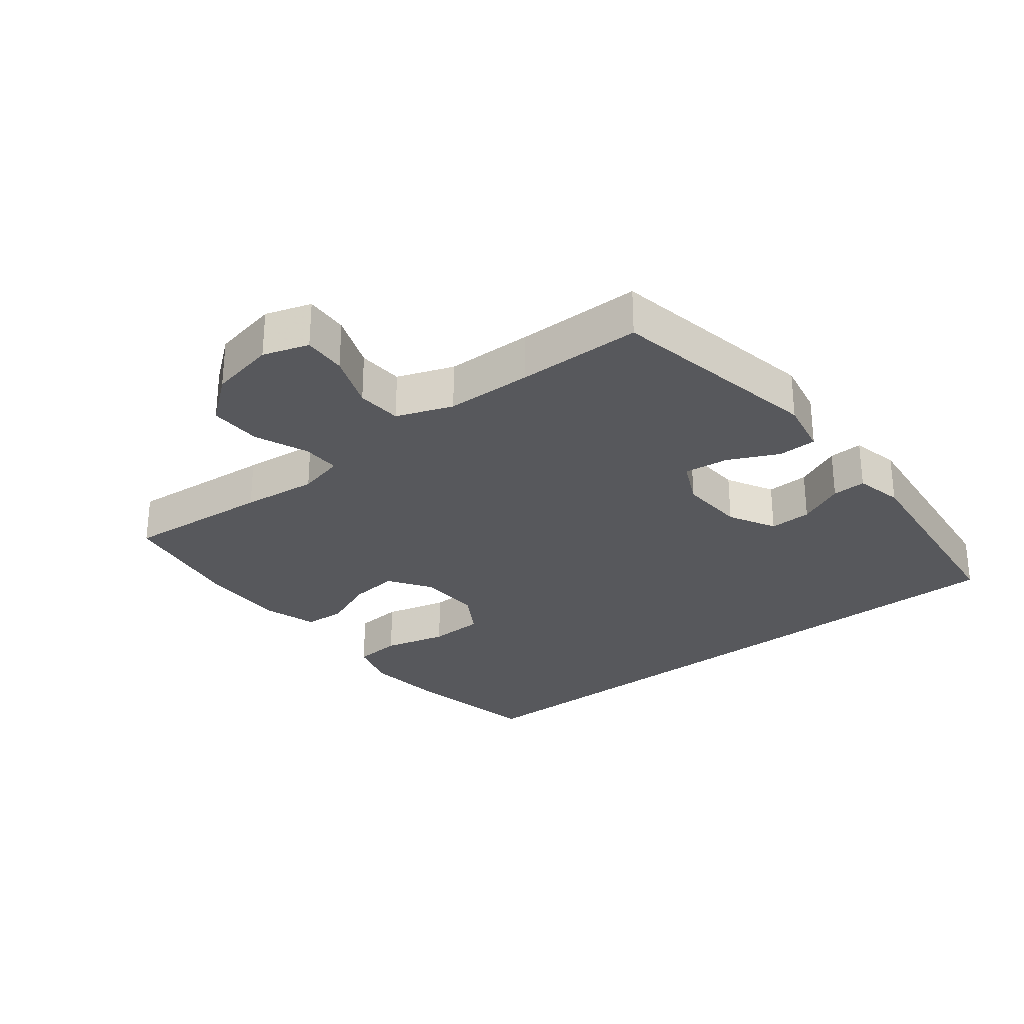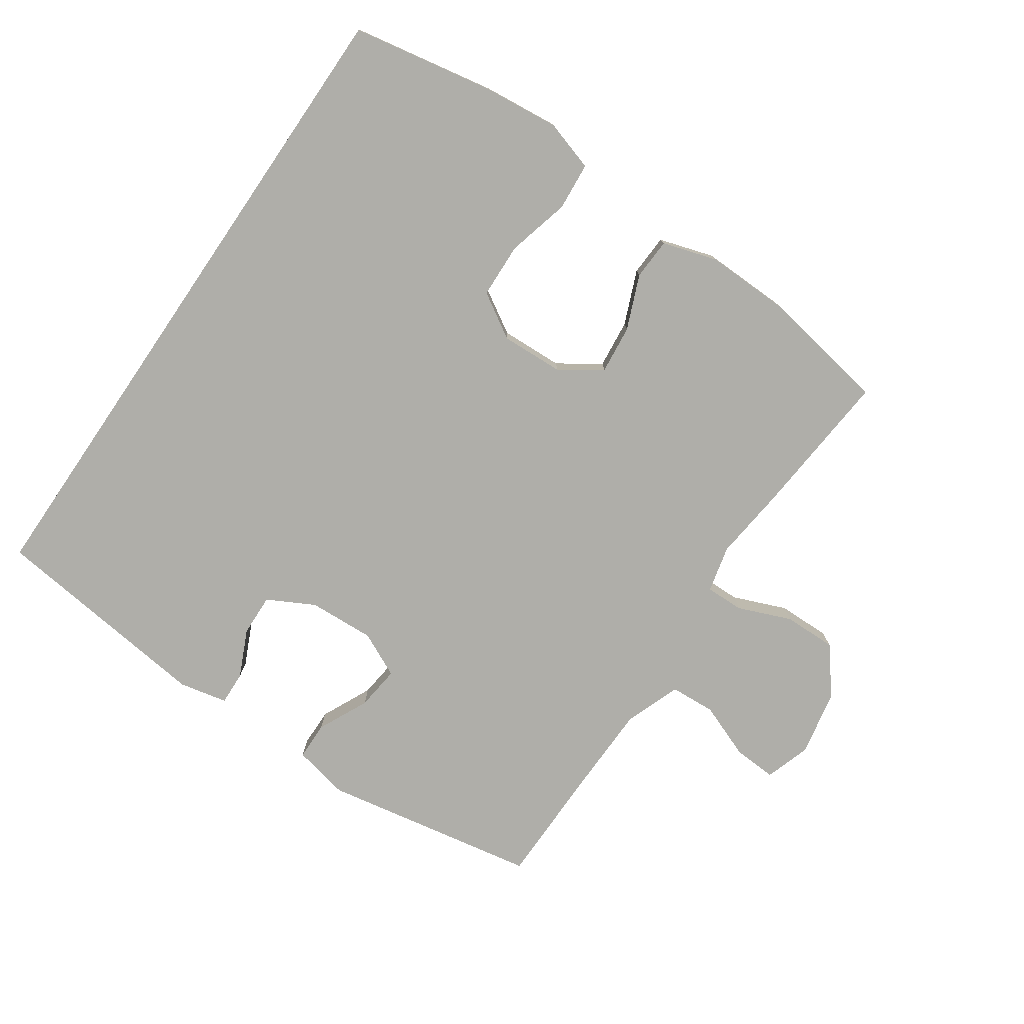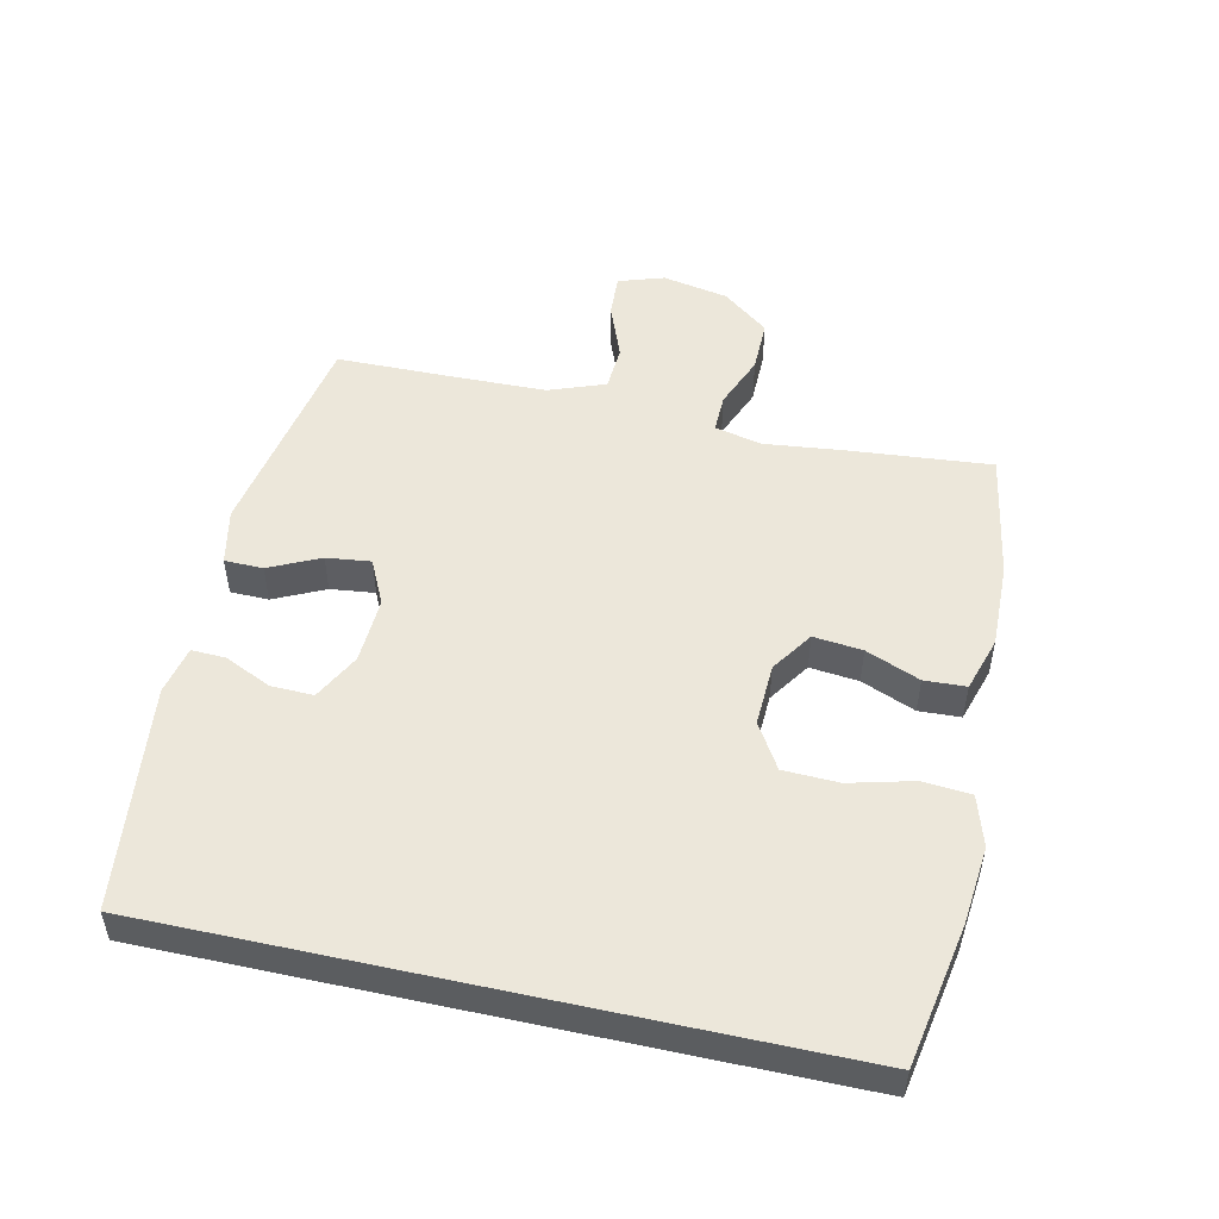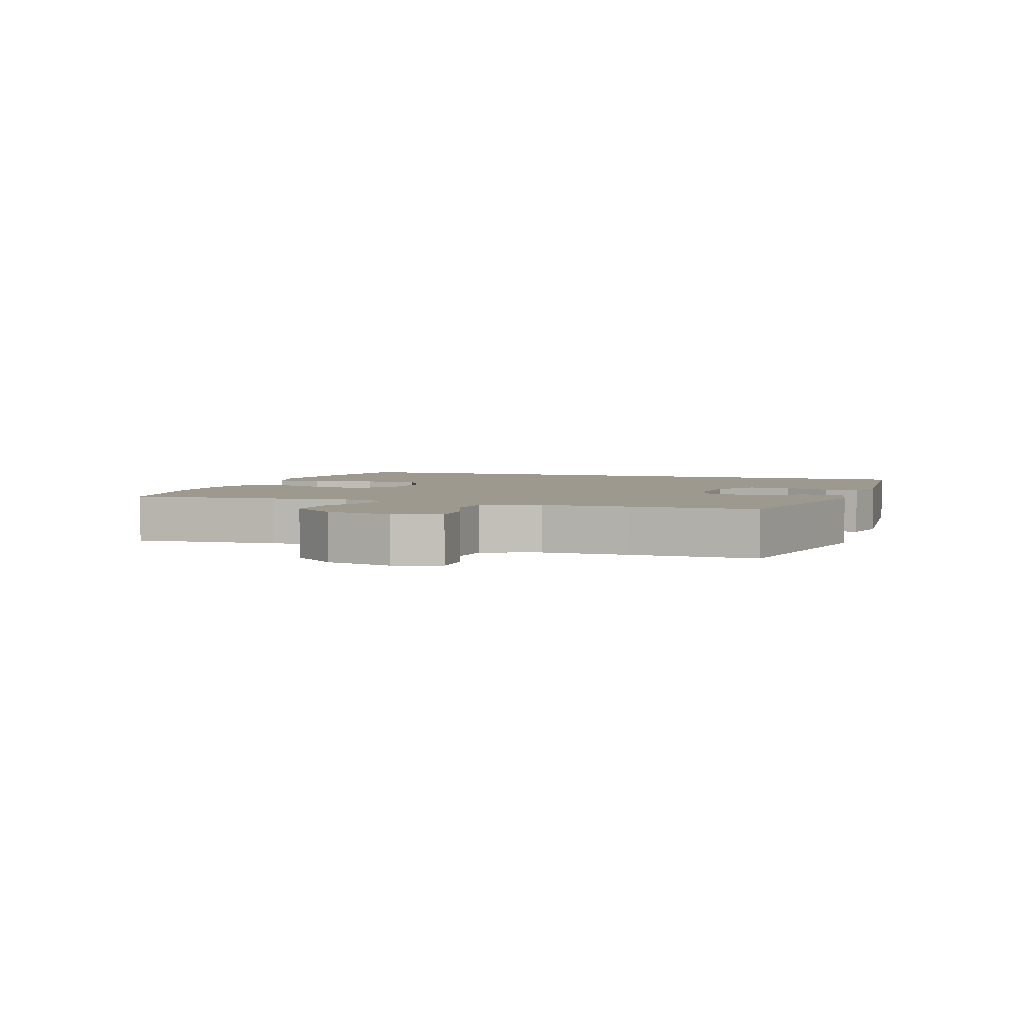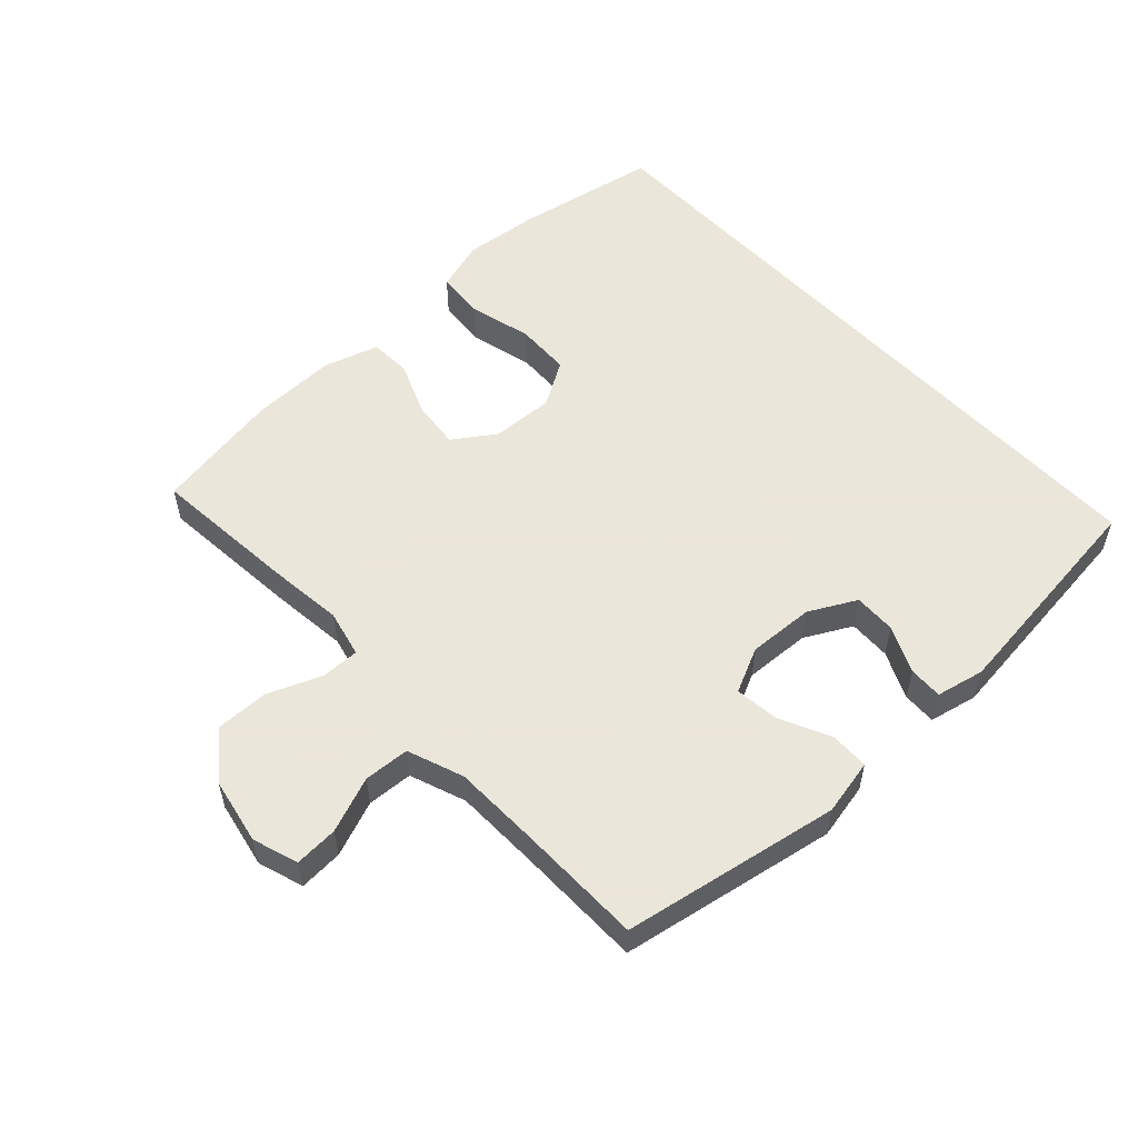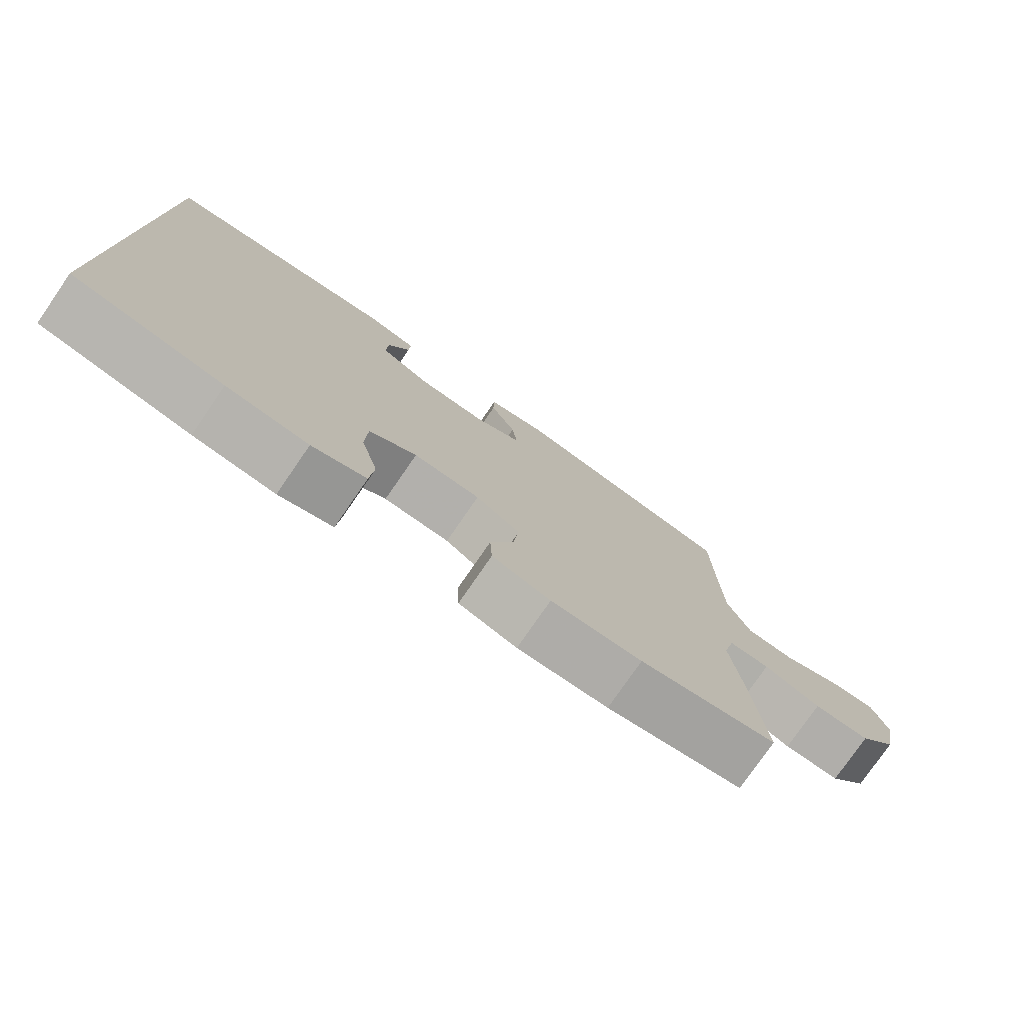
<metadata>
{"format":"obj","ext":"obj","renderer":"f3d","projection":"perspective","resolution":1024,"background":"white","views":[{"elev":-28.4,"azim":-51.6,"up":"+Y"},{"elev":-77.5,"azim":145.6,"up":"+Y"},{"elev":51.2,"azim":102.5,"up":"+Y"},{"elev":3.5,"azim":-70.3,"up":"+Y"},{"elev":55.0,"azim":-42.9,"up":"+Y"},{"elev":-77.6,"azim":145.4,"up":"+Z"}]}
</metadata>
<code>
v 0.5 0.07 -0.512
v 0.282 0.07 -0.552
v 0.164 0.07 -0.564
v 0.086 0.07 -0.54
v 0.08 0.07 -0.466
v 0.105 0.07 -0.369
v 0.102 0.07 -0.284
v 0.033 0.07 -0.242
v -0.063 0.07 -0.246
v -0.127 0.07 -0.289
v -0.119 0.07 -0.364
v -0.085 0.07 -0.447
v -0.088 0.07 -0.511
v -0.172 0.07 -0.537
v -0.303 0.07 -0.534
v -0.5 0.07 -0.5
v -0.48 0.07 -0.274
v -0.467 0.07 -0.158
v -0.484 0.07 -0.086
v -0.543 0.07 -0.087
v -0.625 0.07 -0.12
v -0.706 0.07 -0.121
v -0.762 0.07 -0.05
v -0.782 0.07 0.052
v -0.759 0.07 0.122
v -0.692 0.07 0.118
v -0.607 0.07 0.085
v -0.537 0.07 0.089
v -0.505 0.07 0.175
v -0.502 0.07 0.308
v -0.5 0.07 0.5
v -0.168 0.07 0.56
v -0.082 0.07 0.542
v -0.081 0.07 0.483
v -0.118 0.07 0.405
v -0.126 0.07 0.337
v -0.057 0.07 0.304
v 0.045 0.07 0.309
v 0.117 0.07 0.347
v 0.115 0.07 0.412
v 0.082 0.07 0.484
v 0.08 0.07 0.536
v 0.154 0.07 0.552
v 0.5 0.07 0.511
v 0.5 0 -0.512
v 0.282 0 -0.552
v 0.164 0 -0.564
v 0.086 0 -0.54
v 0.08 0 -0.466
v 0.105 0 -0.369
v 0.102 0 -0.284
v 0.033 0 -0.242
v -0.063 0 -0.246
v -0.127 0 -0.289
v -0.119 0 -0.364
v -0.085 0 -0.447
v -0.088 0 -0.511
v -0.172 0 -0.537
v -0.303 0 -0.534
v -0.5 0 -0.5
v -0.48 0 -0.274
v -0.467 0 -0.158
v -0.484 0 -0.086
v -0.543 0 -0.087
v -0.625 0 -0.12
v -0.706 0 -0.121
v -0.762 0 -0.05
v -0.782 0 0.052
v -0.759 0 0.122
v -0.692 0 0.118
v -0.607 0 0.085
v -0.537 0 0.089
v -0.505 0 0.175
v -0.502 0 0.308
v -0.5 0 0.5
v -0.168 0 0.56
v -0.082 0 0.542
v -0.081 0 0.483
v -0.118 0 0.405
v -0.126 0 0.337
v -0.057 0 0.304
v 0.045 0 0.309
v 0.117 0 0.347
v 0.115 0 0.412
v 0.082 0 0.484
v 0.08 0 0.536
v 0.154 0 0.552
v 0.5 0 0.511
f 42 43 44
f 41 42 44
f 40 41 44
f 1 2 3
f 44 1 3
f 40 44 3
f 39 40 3
f 38 39 3
f 33 34 35
f 32 33 35
f 31 32 35
f 30 31 35
f 29 30 35 36
f 28 29 36 37
f 25 26 27
f 24 25 27
f 23 24 27
f 22 23 27
f 21 22 27
f 20 21 27
f 19 20 27 28
f 16 17 18
f 15 16 18
f 14 15 18
f 13 14 18
f 12 13 18
f 11 12 18
f 10 11 18 19
f 28 37 38
f 19 28 38
f 10 19 38
f 9 10 38
f 3 4 5 6
f 3 6 7
f 38 3 7
f 8 9 38
f 7 8 38
f 88 87 86
f 88 86 85
f 88 85 84
f 47 46 45
f 47 45 88
f 47 88 84
f 47 84 83
f 47 83 82
f 79 78 77
f 79 77 76
f 79 76 75
f 79 75 74
f 80 79 74 73
f 81 80 73 72
f 71 70 69
f 71 69 68
f 71 68 67
f 71 67 66
f 71 66 65
f 71 65 64
f 72 71 64 63
f 62 61 60
f 62 60 59
f 62 59 58
f 62 58 57
f 62 57 56
f 62 56 55
f 63 62 55 54
f 82 81 72
f 82 72 63
f 82 63 54
f 82 54 53
f 50 49 48 47
f 51 50 47
f 51 47 82
f 82 53 52
f 82 52 51
f 1 45 46 2
f 2 46 47 3
f 3 47 48 4
f 4 48 49 5
f 5 49 50 6
f 6 50 51 7
f 7 51 52 8
f 8 52 53 9
f 9 53 54 10
f 10 54 55 11
f 11 55 56 12
f 12 56 57 13
f 13 57 58 14
f 14 58 59 15
f 15 59 60 16
f 16 60 61 17
f 17 61 62 18
f 18 62 63 19
f 19 63 64 20
f 20 64 65 21
f 21 65 66 22
f 22 66 67 23
f 23 67 68 24
f 24 68 69 25
f 25 69 70 26
f 26 70 71 27
f 27 71 72 28
f 28 72 73 29
f 29 73 74 30
f 30 74 75 31
f 31 75 76 32
f 32 76 77 33
f 33 77 78 34
f 34 78 79 35
f 35 79 80 36
f 36 80 81 37
f 37 81 82 38
f 38 82 83 39
f 39 83 84 40
f 40 84 85 41
f 41 85 86 42
f 42 86 87 43
f 43 87 88 44
f 44 88 45 1

</code>
